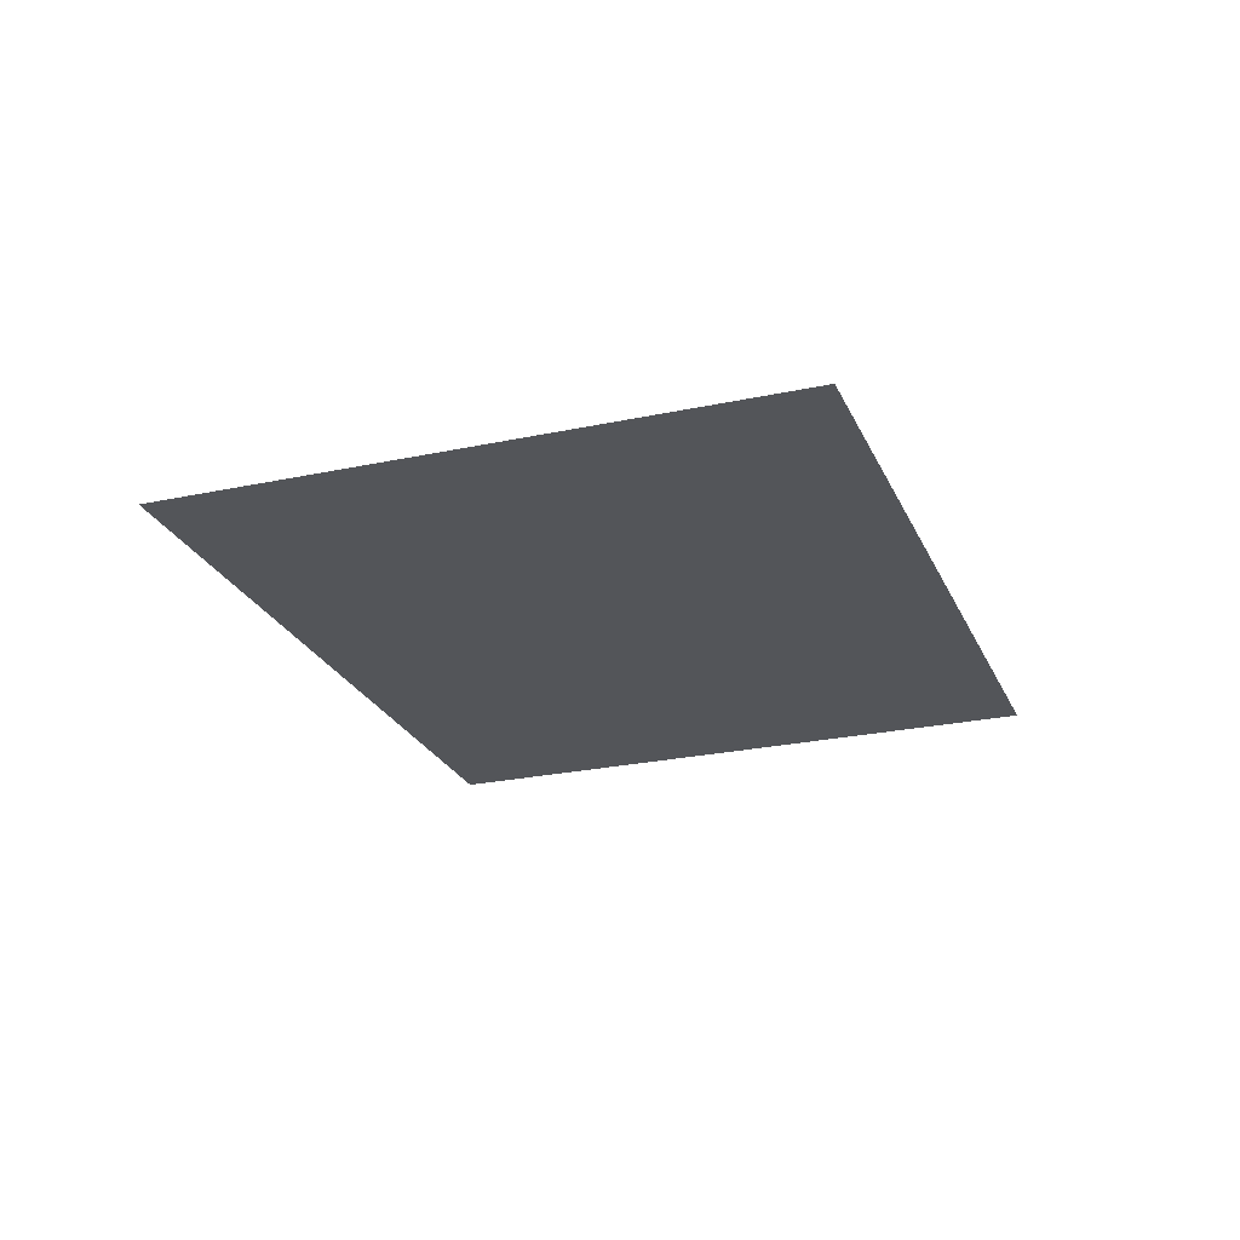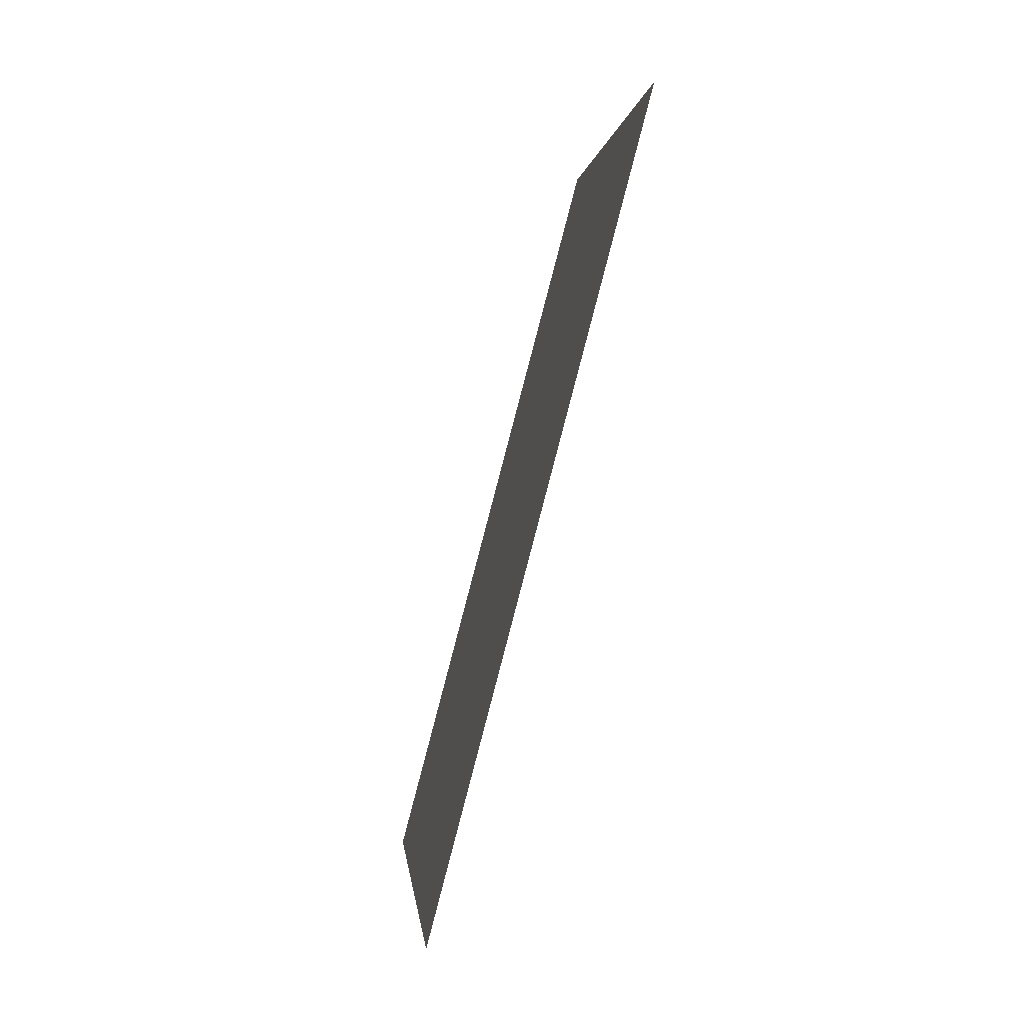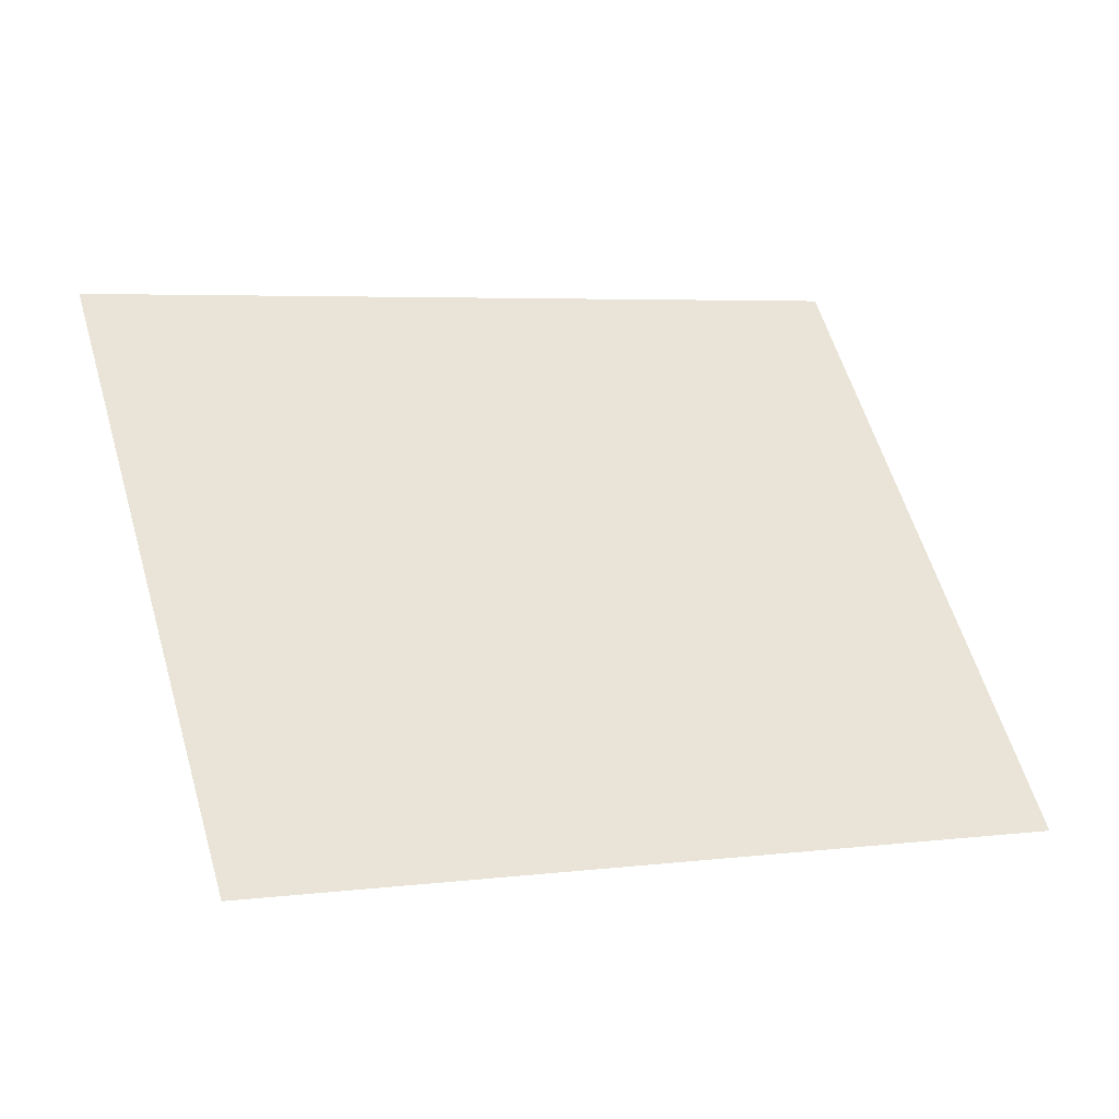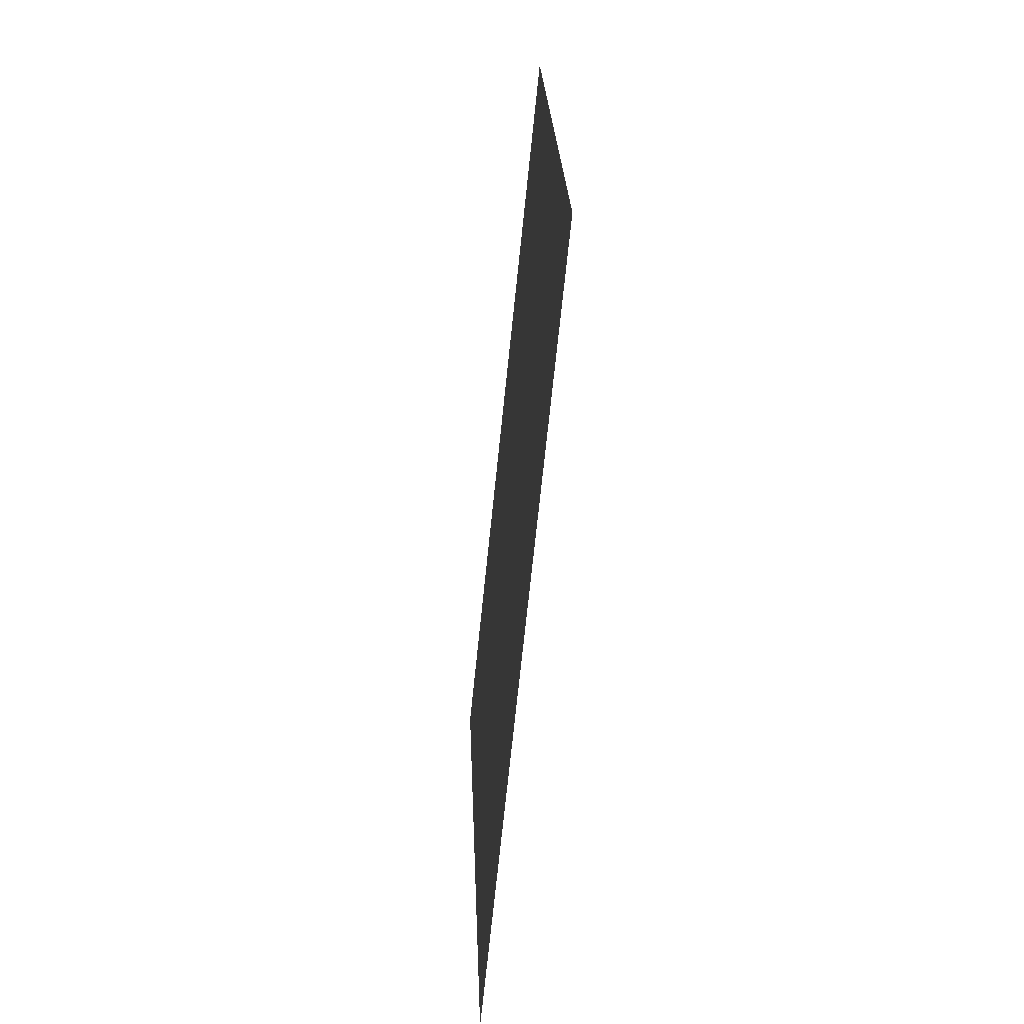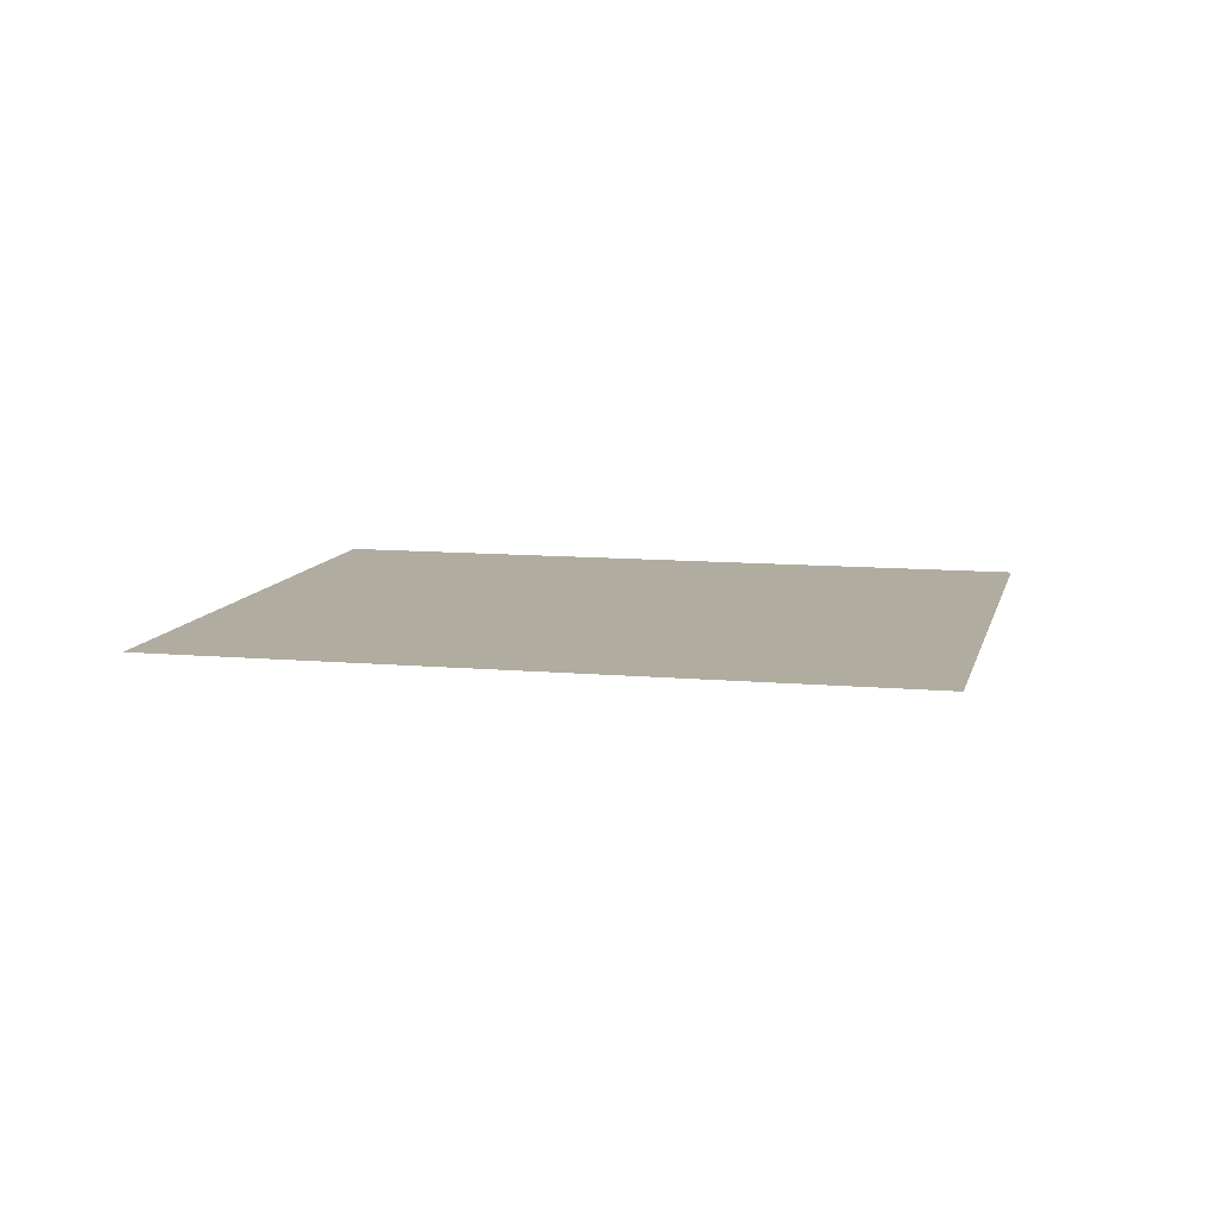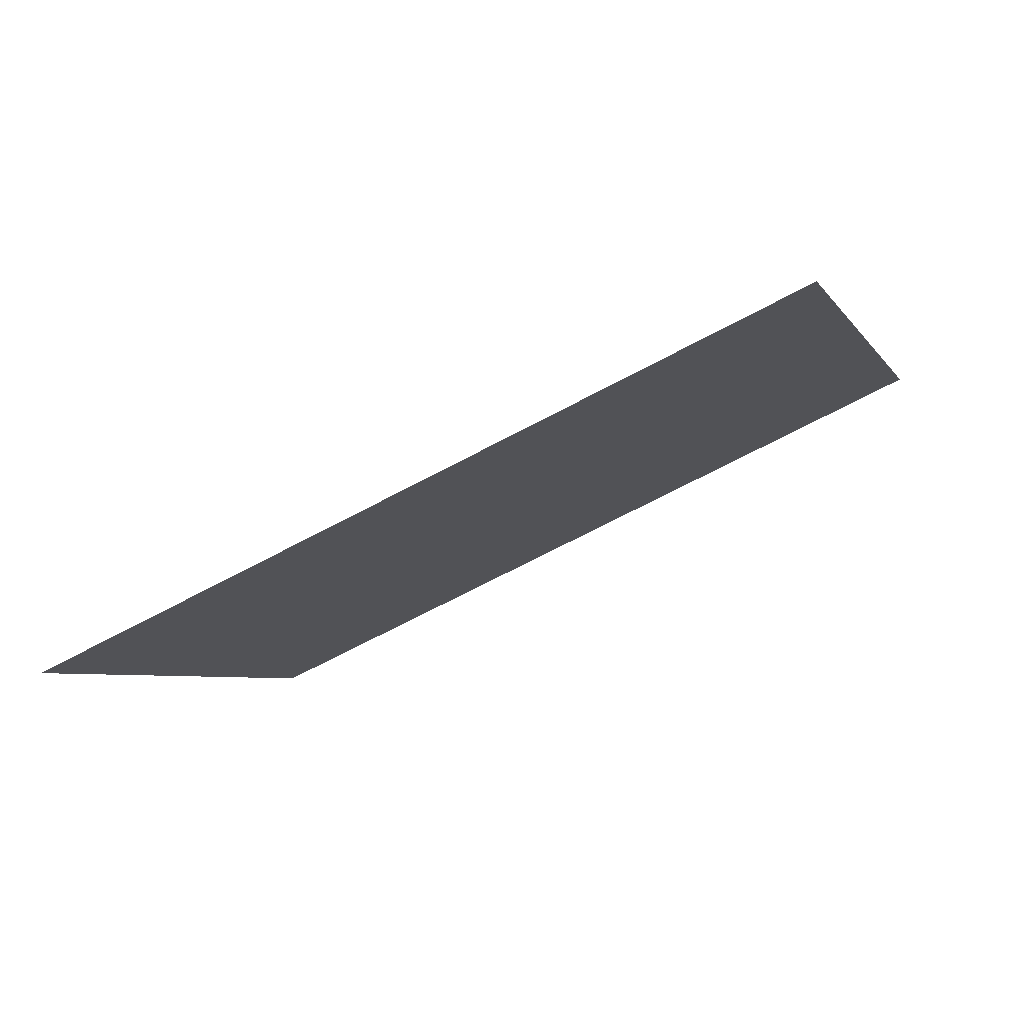
<metadata>
{"format":"obj","ext":"obj","renderer":"f3d","projection":"perspective","resolution":1024,"background":"white","views":[{"elev":-24.3,"azim":-86.9,"up":"+Y"},{"elev":-73.7,"azim":74.6,"up":"+Z"},{"elev":-40.3,"azim":-17.5,"up":"+Z"},{"elev":-52.7,"azim":83.9,"up":"+Z"},{"elev":10.1,"azim":176.5,"up":"+Y"},{"elev":78.8,"azim":-23.9,"up":"+Z"}]}
</metadata>
<code>
g Leaf013
v 0.7066 0 1.074
v 1.178 0 -0.5146
v -0.7066 -0 -1.074
v -1.178 -0 0.5146
f 1 2 3
f 1 3 4

</code>
